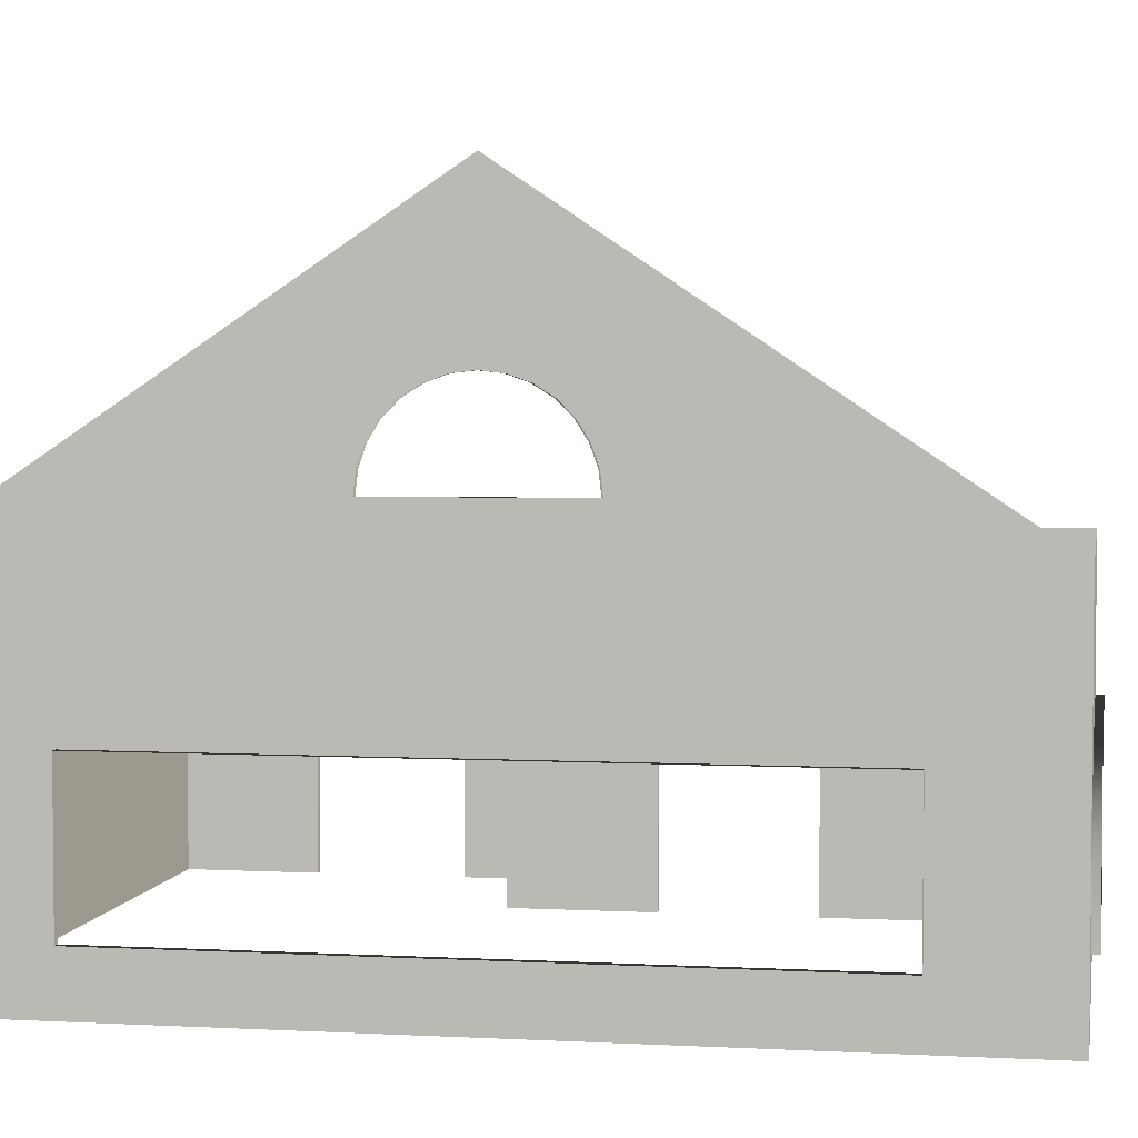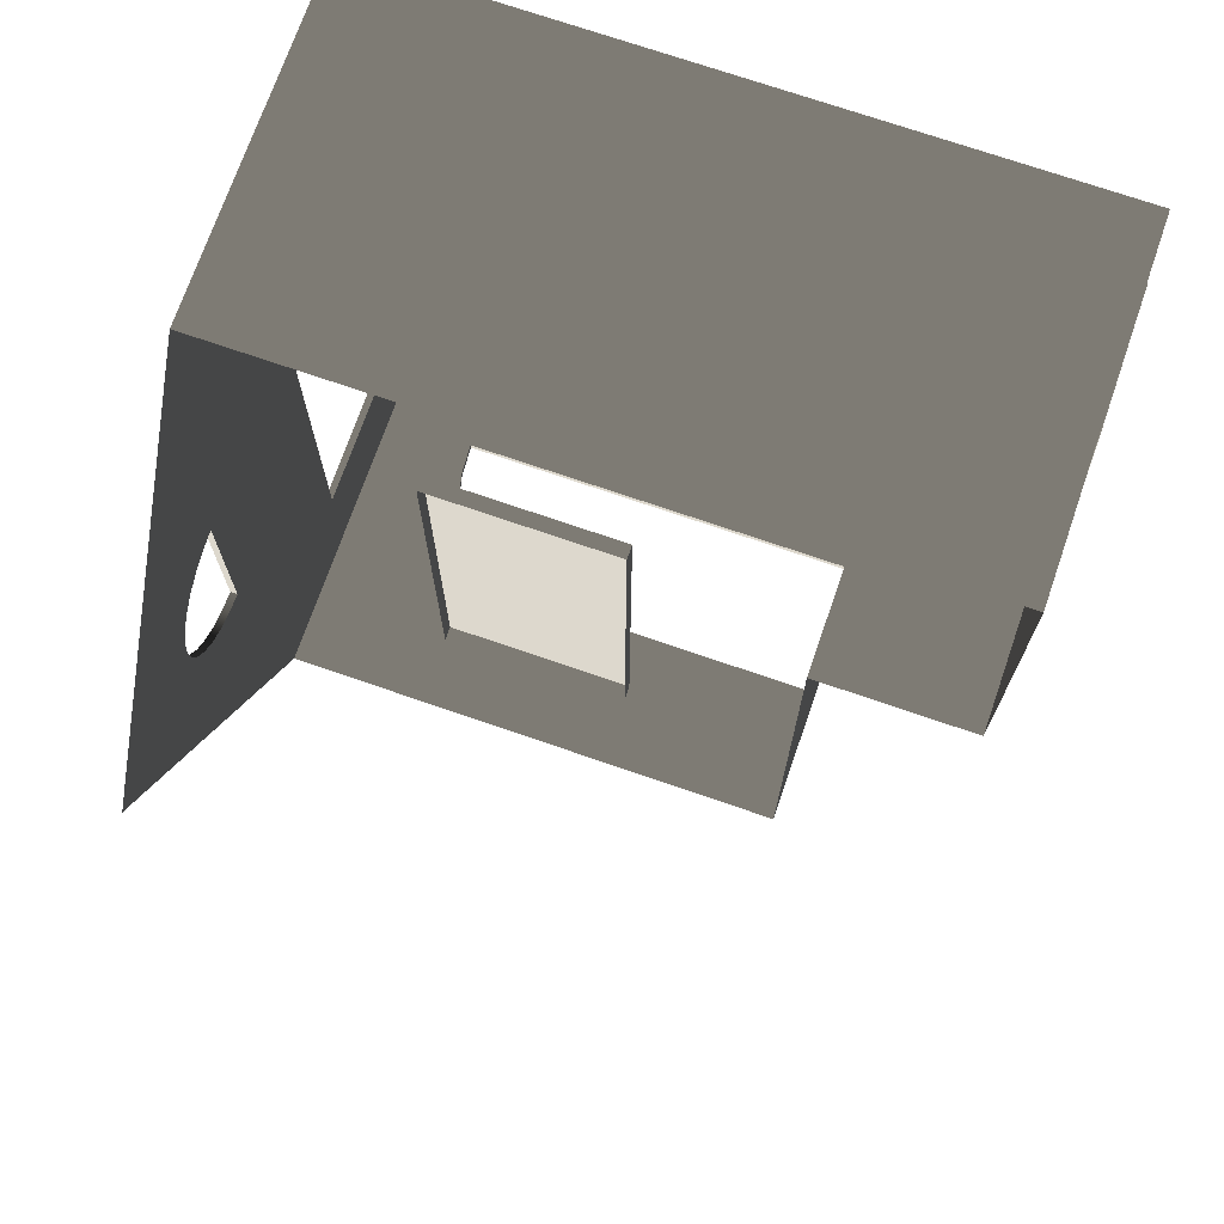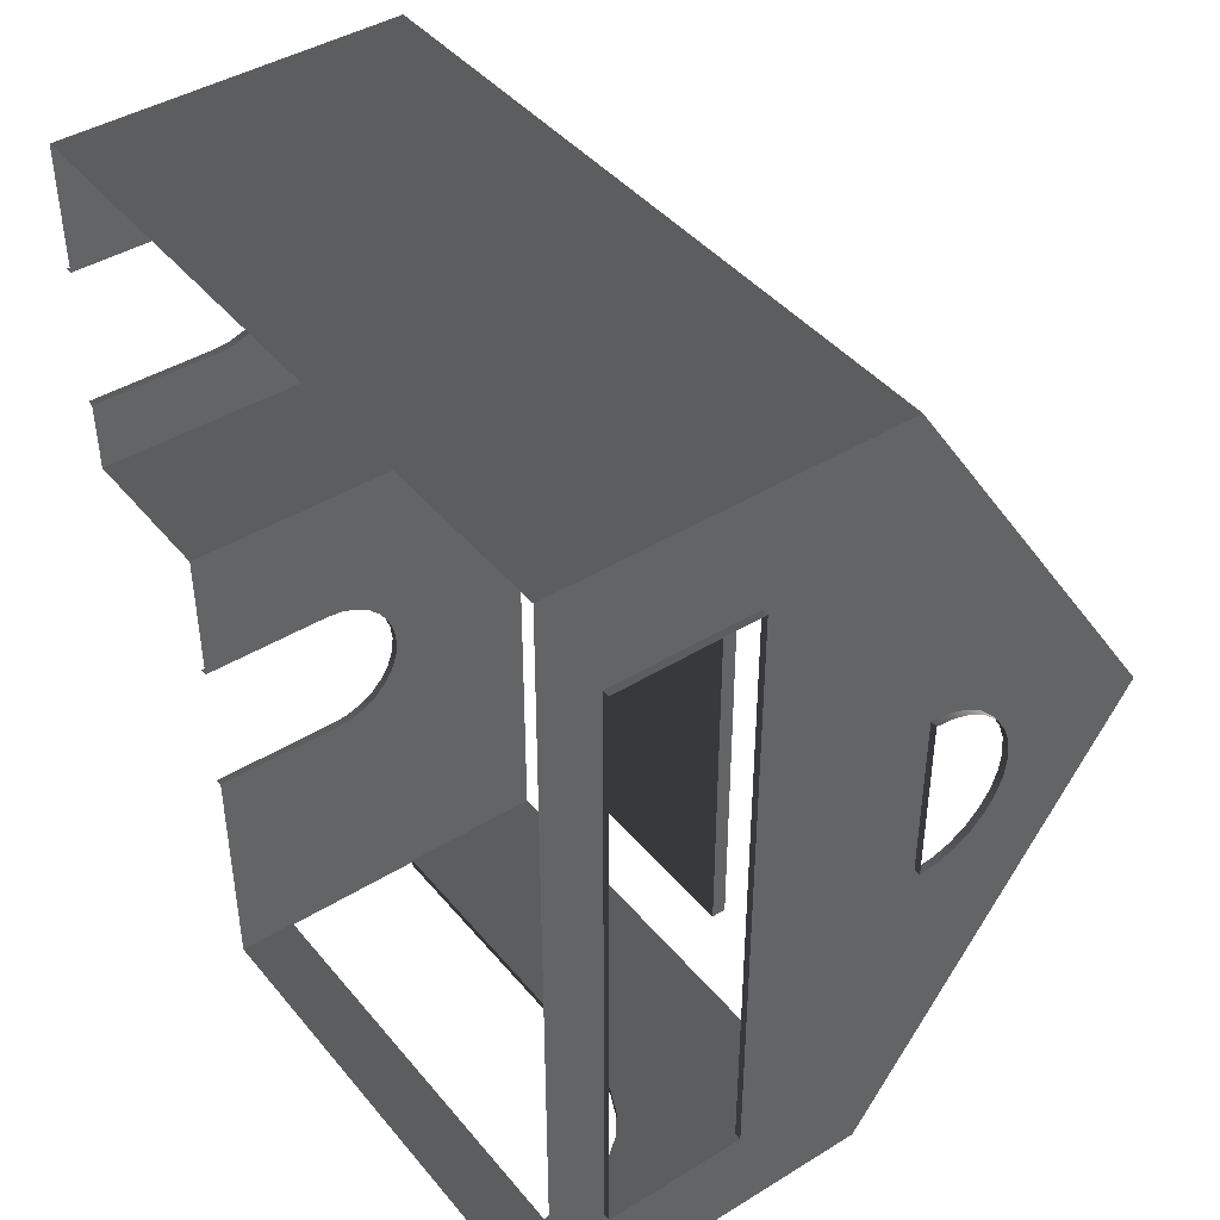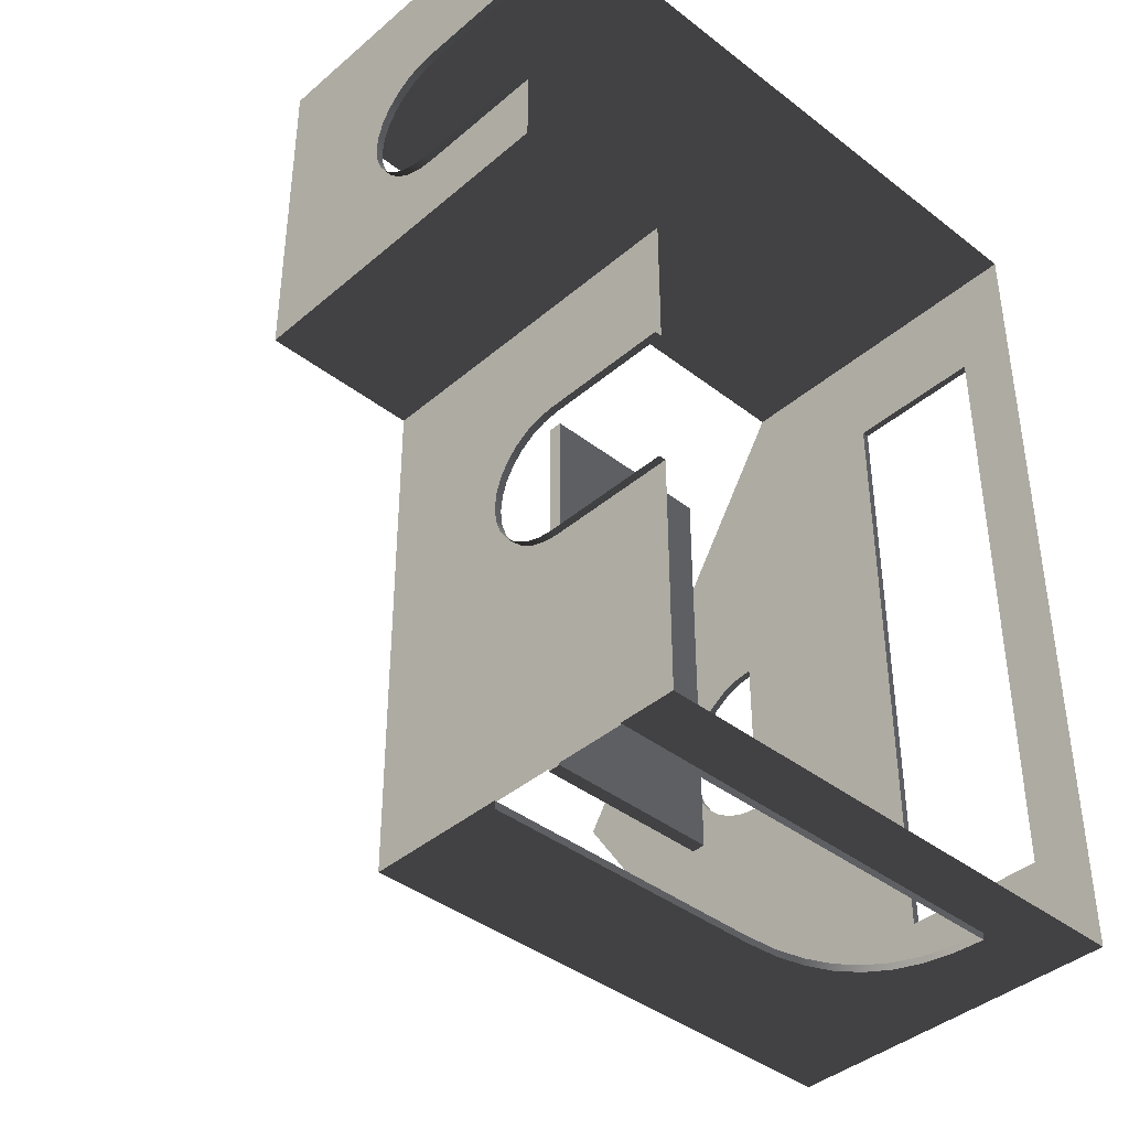
<metadata>
{"format":"obj","ext":"obj","renderer":"f3d","projection":"perspective","resolution":1024,"background":"white","views":[{"elev":3.5,"azim":-79.9,"up":"+Z"},{"elev":72.2,"azim":19.1,"up":"+Y"},{"elev":42.7,"azim":-126.2,"up":"+Y"},{"elev":-40.2,"azim":136.4,"up":"+Y"}]}
</metadata>
<code>
v -3.658 4.614 -3.353
v 3.658 4.614 0.3048
v 3.658 4.614 -3.353
v -3.658 4.614 0.3048
v 1.981 0.9559 -3.353
v 3.658 0.9559 0.3048
v 1.981 0.9559 0.3048
v 3.658 0.9559 -3.353
v 2.057 -1.729 -1.385
v 1.981 -1.85 -1.506
v 2.057 -1.85 -1.506
v 1.981 -1.729 -1.385
v 1.981 -1.94 -1.651
v 2.057 -1.94 -1.651
v 1.981 -1.997 -1.812
v 2.057 -1.997 -1.812
v 1.981 -2.016 -1.981
v 2.057 -2.016 -1.981
v 1.981 -2.016 -3.353
v 2.057 -2.016 -3.353
v 1.981 -0.5674 -1.651
v 2.057 -0.6581 -1.506
v 2.057 -0.5674 -1.651
v 1.981 -0.6581 -1.506
v 1.981 -0.7788 -1.385
v 2.057 -0.7788 -1.385
v 2.057 -0.511 -1.812
v 1.981 -0.511 -1.812
v 2.057 -0.4919 -1.981
v 1.981 -0.4919 -1.981
v 2.057 -0.4919 -3.353
v 1.981 -0.4919 -3.353
v 3.734 3.166 -1.651
v 3.658 3.076 -1.506
v 3.734 3.076 -1.506
v 3.658 3.166 -1.651
v 3.658 2.955 -1.385
v 3.734 2.955 -1.385
v 3.734 3.223 -1.812
v 3.658 3.223 -1.812
v 3.734 3.242 -1.981
v 3.658 3.242 -1.981
v 3.734 3.242 -3.353
v 3.658 3.242 -3.353
v 3.734 1.737 -1.812
v 3.658 1.718 -1.981
v 3.734 1.718 -1.981
v 3.658 1.737 -1.812
v 3.734 1.793 -1.651
v 3.658 1.793 -1.651
v 3.734 1.884 -1.506
v 3.658 1.884 -1.506
v 3.734 2.005 -1.385
v 3.658 2.005 -1.385
v 3.658 1.718 -3.353
v 3.734 1.718 -3.353
v 3.734 2.149 -1.295
v 3.658 2.005 -1.385
v 3.734 2.005 -1.385
v 3.658 2.149 -1.295
v 3.734 2.811 -1.295
v 3.658 2.649 -1.238
v 3.734 2.649 -1.238
v 3.658 2.811 -1.295
v 3.658 2.48 -1.219
v 3.734 2.48 -1.219
v 3.658 2.31 -1.238
v 3.734 2.31 -1.238
v 3.658 2.149 -1.295
v 3.734 2.149 -1.295
v 3.734 2.955 -1.385
v 3.658 2.811 -1.295
v 3.734 2.811 -1.295
v 3.658 2.955 -1.385
v -2.453 -4.53 -1.815
v -2.572 -4.607 -2.076
v -2.453 -4.607 -1.815
v -2.572 -4.53 -2.076
v -2.286 -4.607 -1.6
v -2.286 -4.53 -1.6
v -2.072 -4.607 -1.434
v -2.072 -4.53 -1.434
v -2.643 -4.53 -2.386
v -2.643 -4.607 -2.386
v -2.667 -4.53 -2.743
v -2.667 -4.607 -2.743
v -3.658 -3.311 -1.219
v -3.734 3.394 -1.219
v -3.734 -3.311 -1.219
v -3.658 3.394 -1.219
v -3.734 3.394 -1.219
v -3.658 3.394 -2.743
v -3.734 3.394 -2.743
v -3.658 3.394 -1.219
v 1.981 -4.53 -2.743
v 1.981 -4.552 -1.219
v 1.981 -4.552 -2.743
v 1.981 -4.53 -1.219
v -3.734 -0.8871 0.974
v -3.658 -0.8167 1.175
v -3.734 -0.8167 1.175
v -3.658 -0.8871 0.974
v -3.734 -0.911 0.762
v -3.658 -0.911 0.762
v -3.734 -0.7032 1.356
v -3.658 -0.5524 1.507
v -3.734 -0.5524 1.507
v -3.658 -0.7032 1.356
v -3.734 -0.8167 1.175
v -3.658 -0.8167 1.175
v -3.658 -0.3718 1.62
v -3.734 -0.3718 1.62
v -3.658 -0.1704 1.691
v -3.734 -0.1704 1.691
v -3.658 0.04151 1.714
v -3.734 0.04151 1.714
v -3.658 0.2535 1.691
v -3.734 0.2535 1.691
v -3.658 0.4548 1.62
v -3.734 0.4548 1.62
v -3.658 0.6354 1.507
v -3.734 0.6354 1.507
v -3.658 0.7862 1.356
v -3.734 0.7862 1.356
v -3.658 0.8997 1.175
v -3.734 0.8997 1.175
v -3.658 0.7862 1.356
v -3.658 3.394 -1.219
v -3.658 0.8997 1.175
v -3.658 0.9701 0.974
v -3.658 0.994 0.762
v -3.658 -0.911 0.762
v -3.658 -3.311 -1.219
v -3.658 -0.8871 0.974
v -3.658 -0.8167 1.175
v -3.658 -0.7032 1.356
v -3.658 0.6354 1.507
v -3.658 3.394 -1.219
v -3.658 0.7862 1.356
v -3.658 0.04151 3.353
v -3.658 3.394 -1.219
v -3.658 0.6354 1.507
v -3.658 4.614 0.3048
v -3.658 3.394 -2.743
v -3.658 4.614 -3.353
v -3.658 -3.311 -2.743
v -3.658 -4.53 -3.353
v -3.658 -4.53 0.3048
v -3.658 -3.311 -1.219
v -3.658 -0.5524 1.507
v -3.658 -0.3718 1.62
v -3.658 -0.1704 1.691
v -3.658 0.04151 1.714
v -3.658 0.2535 1.691
v -3.658 0.4548 1.62
v -3.658 -3.311 -1.219
v -3.658 -0.5524 1.507
v -3.658 -0.7032 1.356
v 1.981 0.9559 -3.353
v 1.981 -0.4919 -1.981
v 1.981 -0.4919 -3.353
v 1.981 0.9559 0.3048
v 1.981 -0.511 -1.812
v 1.981 -0.5674 -1.651
v 1.981 -0.6581 -1.506
v 1.981 -0.7788 -1.385
v 1.981 -0.9233 -1.295
v 1.981 -1.084 -1.238
v 1.981 -1.254 -1.219
v 1.981 -1.423 -1.238
v 1.981 -1.585 -1.295
v 1.981 0.9559 0.3048
v 1.981 -1.729 -1.385
v 1.981 -1.585 -1.295
v 1.981 -4.53 0.3048
v 1.981 -1.729 -1.385
v 1.981 0.9559 0.3048
v 1.981 -1.85 -1.506
v 1.981 -1.94 -1.651
v 1.981 -1.997 -1.812
v 1.981 -2.016 -1.981
v 1.981 -4.53 -3.353
v 1.981 -2.016 -3.353
v 3.658 1.718 -1.981
v 3.658 0.9559 -3.353
v 3.658 1.718 -3.353
v 3.658 1.737 -1.812
v 3.658 1.793 -1.651
v 3.658 0.9559 0.3048
v 3.658 1.884 -1.506
v 3.658 2.005 -1.385
v 3.658 2.149 -1.295
v 3.658 2.31 -1.238
v 3.658 2.48 -1.219
v 3.658 2.649 -1.238
v 3.658 2.811 -1.295
v 3.658 2.955 -1.385
v 3.658 4.614 0.3048
v 3.658 3.076 -1.506
v 3.658 3.166 -1.651
v 3.658 3.223 -1.812
v 3.658 3.242 -1.981
v 3.658 4.614 -3.353
v 3.658 3.242 -3.353
v 1.981 -1.729 -1.385
v 2.057 -1.585 -1.295
v 1.981 -1.585 -1.295
v 2.057 -1.729 -1.385
v 1.981 -1.585 -1.295
v 2.057 -1.423 -1.238
v 1.981 -1.423 -1.238
v 2.057 -1.585 -1.295
v 2.057 -1.254 -1.219
v 1.981 -1.254 -1.219
v 2.057 -1.084 -1.238
v 1.981 -1.084 -1.238
v 2.057 -0.9233 -1.295
v 1.981 -0.9233 -1.295
v 1.981 -0.9233 -1.295
v 2.057 -0.7788 -1.385
v 1.981 -0.7788 -1.385
v 2.057 -0.9233 -1.295
v -3.658 -4.53 -3.353
v -2.667 -4.53 -2.743
v -2.643 -4.53 -2.386
v 1.981 -4.53 -3.353
v 1.981 -4.53 -2.743
v -2.572 -4.53 -2.076
v -2.453 -4.53 -1.815
v -2.286 -4.53 -1.6
v -3.658 -4.53 -3.353
v -2.453 -4.53 -1.815
v -2.286 -4.53 -1.6
v -3.658 -4.53 0.3048
v -3.658 -4.53 -3.353
v -2.072 -4.53 -1.434
v -1.81 -4.53 -1.314
v -1.5 -4.53 -1.243
v -1.143 -4.53 -1.219
v 1.981 -4.53 -1.219
v 1.981 -4.53 0.3048
v -1.5 -4.53 -1.243
v -1.143 -4.607 -1.219
v -1.143 -4.53 -1.219
v -1.5 -4.607 -1.243
v -1.81 -4.53 -1.314
v -1.81 -4.607 -1.314
v -2.072 -4.53 -1.434
v -2.072 -4.607 -1.434
v 1.981 -4.614 -1.219
v 1.981 -4.53 -1.219
v 1.981 -4.53 -1.219
v 1.981 -4.614 -1.219
v 1.981 -4.552 -1.219
v 1.981 -4.552 -2.743
v -2.667 -4.53 -2.743
v 1.981 -4.53 -2.743
v -2.667 -4.607 -2.743
v 1.981 -4.613 -2.743
v -3.658 -3.311 -1.219
v -3.734 -3.311 -2.743
v -3.658 -3.311 -2.743
v -3.734 -3.311 -1.219
v -3.658 -3.311 -2.743
v -3.734 3.394 -2.743
v -3.658 3.394 -2.743
v -3.734 -3.311 -2.743
v -3.658 -0.911 0.762
v -3.734 0.994 0.762
v -3.658 0.994 0.762
v -3.734 -0.911 0.762
v -3.658 0.9701 0.974
v -3.734 0.8997 1.175
v -3.658 0.8997 1.175
v -3.734 0.9701 0.974
v -3.658 0.994 0.762
v -3.734 0.994 0.762
v -1.836 -0.1412 0.05312
v -1.836 -0.6941 -0.09607
v -1.836 -0.1412 -0.09607
v -1.836 -0.6941 0.05312
v -1.836 1.835 0.05312
v 0.1579 1.835 -0.09607
v 0.1579 1.835 0.05312
v -1.836 1.835 -0.09607
v 0.1579 -0.6941 0.05312
v 0.1579 -0.1412 -0.09607
v 0.1579 -0.6941 -0.09607
v 0.1579 -0.1412 0.05312
v 0.1579 -2.67 0.05312
v -1.836 -2.67 -0.09607
v -1.836 -2.67 0.05312
v 0.1579 -2.67 -0.09607
v 0.1579 -0.6941 -0.09607
v -1.836 -0.1412 -0.09607
v -1.836 -0.6941 -0.09607
v 0.1579 -0.1412 -0.09607
v -1.836 1.835 0.05312
v -1.836 1.385 -0.09607
v -1.836 1.835 -0.09607
v -1.836 1.385 0.05312
v -1.836 1.385 0.05312
v -1.836 1.245 -0.09607
v -1.836 1.385 -0.09607
v -1.836 1.245 0.05312
v -1.836 1.245 0.05312
v -1.836 0.6921 -0.09607
v -1.836 1.245 -0.09607
v -1.836 0.6921 0.05312
v -1.836 0.6921 0.05312
v -1.836 0.5519 -0.09607
v -1.836 0.6921 -0.09607
v -1.836 0.5519 0.05312
v -1.836 0.5519 0.05312
v -1.836 -0.001015 -0.09607
v -1.836 0.5519 -0.09607
v -1.836 -0.001016 0.05312
v -1.836 -0.001016 0.05312
v -1.836 -0.1412 -0.09607
v -1.836 -0.001015 -0.09607
v -1.836 -0.1412 0.05312
v -1.836 -2.67 -0.09607
v -1.836 -2.221 0.05312
v -1.836 -2.67 0.05312
v -1.836 -2.221 -0.09607
v -1.836 -2.221 -0.09607
v -1.836 -2.08 0.05312
v -1.836 -2.221 0.05312
v -1.836 -2.08 -0.09607
v -1.836 -2.08 -0.09607
v -1.836 -1.527 0.05312
v -1.836 -2.08 0.05312
v -1.836 -1.527 -0.09607
v -1.836 -1.527 -0.09607
v -1.836 -1.387 0.05312
v -1.836 -1.527 0.05312
v -1.836 -1.387 -0.09607
v -1.836 -1.387 -0.09607
v -1.836 -0.8343 0.05312
v -1.836 -1.387 0.05312
v -1.836 -0.8343 -0.09607
v -1.836 -0.8343 -0.09607
v -1.836 -0.6941 0.05312
v -1.836 -0.8343 0.05312
v -1.836 -0.6941 -0.09607
v 0.1579 -2.67 0.05312
v 0.1579 -2.221 -0.09607
v 0.1579 -2.67 -0.09607
v 0.1579 -2.221 0.05312
v 0.1579 -2.221 0.05312
v 0.1579 -2.08 -0.09607
v 0.1579 -2.221 -0.09607
v 0.1579 -2.08 0.05312
v 0.1579 -2.08 0.05312
v 0.1579 -1.527 -0.09607
v 0.1579 -2.08 -0.09607
v 0.1579 -1.527 0.05312
v 0.1579 -1.527 0.05312
v 0.1579 -1.387 -0.09607
v 0.1579 -1.527 -0.09607
v 0.1579 -1.387 0.05312
v 0.1579 -1.387 0.05312
v 0.1579 -0.8343 -0.09607
v 0.1579 -1.387 -0.09607
v 0.1579 -0.8343 0.05312
v 0.1579 -0.8343 0.05312
v 0.1579 -0.6941 -0.09607
v 0.1579 -0.8343 -0.09607
v 0.1579 -0.6941 0.05312
v 0.1579 1.835 -0.09607
v 0.1579 1.385 0.05312
v 0.1579 1.835 0.05312
v 0.1579 1.385 -0.09607
v 0.1579 1.385 -0.09607
v 0.1579 1.245 0.05312
v 0.1579 1.385 0.05312
v 0.1579 1.245 -0.09607
v 0.1579 1.245 -0.09607
v 0.1579 0.6921 0.05312
v 0.1579 1.245 0.05312
v 0.1579 0.6921 -0.09607
v 0.1579 0.6921 -0.09607
v 0.1579 0.5519 0.05312
v 0.1579 0.6921 0.05312
v 0.1579 0.5519 -0.09607
v 0.1579 0.5519 -0.09607
v 0.1579 -0.001015 0.05312
v 0.1579 0.5519 0.05312
v 0.1579 -0.001015 -0.09607
v 0.1579 -0.001015 -0.09607
v 0.1579 -0.1412 0.05312
v 0.1579 -0.001015 0.05312
v 0.1579 -0.1412 -0.09607
v 0.1579 -2.67 -0.09607
v -1.836 -2.221 -0.09607
v -1.836 -2.67 -0.09607
v 0.1579 -2.221 -0.09607
v 0.1579 -2.221 -0.09607
v -1.836 -2.08 -0.09607
v -1.836 -2.221 -0.09607
v 0.1579 -2.08 -0.09607
v 0.1579 -2.08 -0.09607
v -1.836 -1.527 -0.09607
v -1.836 -2.08 -0.09607
v 0.1579 -1.527 -0.09607
v 0.1579 -1.527 -0.09607
v -1.836 -1.387 -0.09607
v -1.836 -1.527 -0.09607
v 0.1579 -1.387 -0.09607
v 0.1579 -1.387 -0.09607
v -1.836 -0.8343 -0.09607
v -1.836 -1.387 -0.09607
v 0.1579 -0.8343 -0.09607
v 0.1579 -0.8343 -0.09607
v -1.836 -0.6941 -0.09607
v -1.836 -0.8343 -0.09607
v 0.1579 -0.6941 -0.09607
v -1.836 1.835 -0.09607
v 0.1579 1.385 -0.09607
v 0.1579 1.835 -0.09607
v -1.836 1.385 -0.09607
v -1.836 1.385 -0.09607
v 0.1579 1.245 -0.09607
v 0.1579 1.385 -0.09607
v -1.836 1.245 -0.09607
v -1.836 1.245 -0.09607
v 0.1579 0.6921 -0.09607
v 0.1579 1.245 -0.09607
v -1.836 0.6921 -0.09607
v -1.836 0.6921 -0.09607
v 0.1579 0.5519 -0.09607
v 0.1579 0.6921 -0.09607
v -1.836 0.5519 -0.09607
v -1.836 0.5519 -0.09607
v 0.1579 -0.001015 -0.09607
v 0.1579 0.5519 -0.09607
v -1.836 -0.001015 -0.09607
v -1.836 -0.001015 -0.09607
v 0.1579 -0.1412 -0.09607
v 0.1579 -0.001015 -0.09607
v -1.836 -0.1412 -0.09607
g ClosetWalls_2033_13
f 1 3 2
f 2 4 1
f 5 7 6
f 6 8 5
f 9 11 10
f 10 12 9
f 13 10 11
f 11 14 13
f 15 13 14
f 14 16 15
f 17 15 16
f 16 18 17
f 19 17 18
f 18 20 19
f 21 23 22
f 22 24 21
f 25 24 22
f 22 26 25
f 27 23 21
f 21 28 27
f 29 27 28
f 28 30 29
f 31 29 30
f 30 32 31
f 33 35 34
f 34 36 33
f 37 34 35
f 35 38 37
f 39 33 36
f 36 40 39
f 41 39 40
f 40 42 41
f 43 41 42
f 42 44 43
f 45 47 46
f 46 48 45
f 49 45 48
f 48 50 49
f 51 49 50
f 50 52 51
f 53 51 52
f 52 54 53
f 55 46 47
f 47 56 55
f 57 59 58
f 58 60 57
f 61 63 62
f 62 64 61
f 65 62 63
f 63 66 65
f 67 65 66
f 66 68 67
f 69 67 68
f 68 70 69
f 71 73 72
f 72 74 71
f 75 77 76
f 76 78 75
f 79 77 75
f 75 80 79
f 81 79 80
f 80 82 81
f 83 78 76
f 76 84 83
f 85 83 84
f 84 86 85
f 87 89 88
f 88 90 87
f 91 93 92
f 92 94 91
f 95 97 96
f 96 98 95
f 99 101 100
f 100 102 99
f 103 99 102
f 102 104 103
f 105 107 106
f 106 108 105
f 109 105 108
f 108 110 109
f 111 106 107
f 107 112 111
f 113 111 112
f 112 114 113
f 115 113 114
f 114 116 115
f 117 115 116
f 116 118 117
f 119 117 118
f 118 120 119
f 121 119 120
f 120 122 121
f 123 121 122
f 122 124 123
f 125 123 124
f 124 126 125
f 127 129 128
f 128 129 130
f 128 130 131
f 128 131 132
f 133 128 132
f 133 132 134
f 133 134 135
f 133 135 136
f 137 139 138
f 140 142 141
f 143 140 141
f 143 141 144
f 145 143 144
f 145 144 146
f 147 145 146
f 148 147 146
f 148 146 149
f 140 148 149
f 140 149 150
f 140 150 151
f 140 151 152
f 140 152 153
f 140 153 154
f 140 154 155
f 140 155 142
f 156 158 157
f 159 161 160
f 162 159 160
f 162 160 163
f 162 163 164
f 162 164 165
f 162 165 166
f 162 166 167
f 162 167 168
f 162 168 169
f 162 169 170
f 162 170 171
f 172 174 173
f 175 177 176
f 175 176 178
f 175 178 179
f 175 179 180
f 175 180 181
f 182 175 181
f 182 181 183
f 184 186 185
f 187 184 185
f 188 187 185
f 188 185 189
f 190 188 189
f 191 190 189
f 192 191 189
f 193 192 189
f 194 193 189
f 195 194 189
f 196 195 189
f 197 196 189
f 197 189 198
f 199 197 198
f 200 199 198
f 201 200 198
f 202 201 198
f 202 198 203
f 202 203 204
f 205 207 206
f 206 208 205
f 209 211 210
f 210 212 209
f 213 210 211
f 211 214 213
f 215 213 214
f 214 216 215
f 217 215 216
f 216 218 217
f 219 221 220
f 220 222 219
f 223 225 224
f 226 223 224
f 226 224 227
f 228 225 223
f 229 228 223
f 230 232 231
f 233 235 234
f 236 233 234
f 237 236 234
f 238 237 234
f 239 238 234
f 240 239 234
f 240 234 241
f 242 244 243
f 243 245 242
f 246 242 245
f 245 247 246
f 248 246 247
f 247 249 248
f 243 244 250
f 244 251 250
f 252 254 253
f 255 257 256
f 255 256 258
f 255 258 259
f 260 262 261
f 261 263 260
f 264 266 265
f 265 267 264
f 268 270 269
f 269 271 268
f 272 274 273
f 273 275 272
f 276 272 275
f 275 277 276
f 278 280 279
f 279 281 278
f 282 284 283
f 283 285 282
f 286 288 287
f 287 289 286
f 290 292 291
f 291 293 290
f 294 296 295
f 295 297 294
f 298 300 299
f 299 301 298
f 302 304 303
f 303 305 302
f 306 308 307
f 307 309 306
f 310 312 311
f 311 313 310
f 314 316 315
f 315 317 314
f 318 320 319
f 319 321 318
f 322 324 323
f 323 325 322
f 326 328 327
f 327 329 326
f 330 332 331
f 331 333 330
f 334 336 335
f 335 337 334
f 338 340 339
f 339 341 338
f 342 344 343
f 343 345 342
f 346 348 347
f 347 349 346
f 350 352 351
f 351 353 350
f 354 356 355
f 355 357 354
f 358 360 359
f 359 361 358
f 362 364 363
f 363 365 362
f 366 368 367
f 367 369 366
f 370 372 371
f 371 373 370
f 374 376 375
f 375 377 374
f 378 380 379
f 379 381 378
f 382 384 383
f 383 385 382
f 386 388 387
f 387 389 386
f 390 392 391
f 391 393 390
f 394 396 395
f 395 397 394
f 398 400 399
f 399 401 398
f 402 404 403
f 403 405 402
f 406 408 407
f 407 409 406
f 410 412 411
f 411 413 410
f 414 416 415
f 415 417 414
f 418 420 419
f 419 421 418
f 422 424 423
f 423 425 422
f 426 428 427
f 427 429 426
f 430 432 431
f 431 433 430
f 434 436 435
f 435 437 434
f 438 440 439
f 439 441 438

</code>
